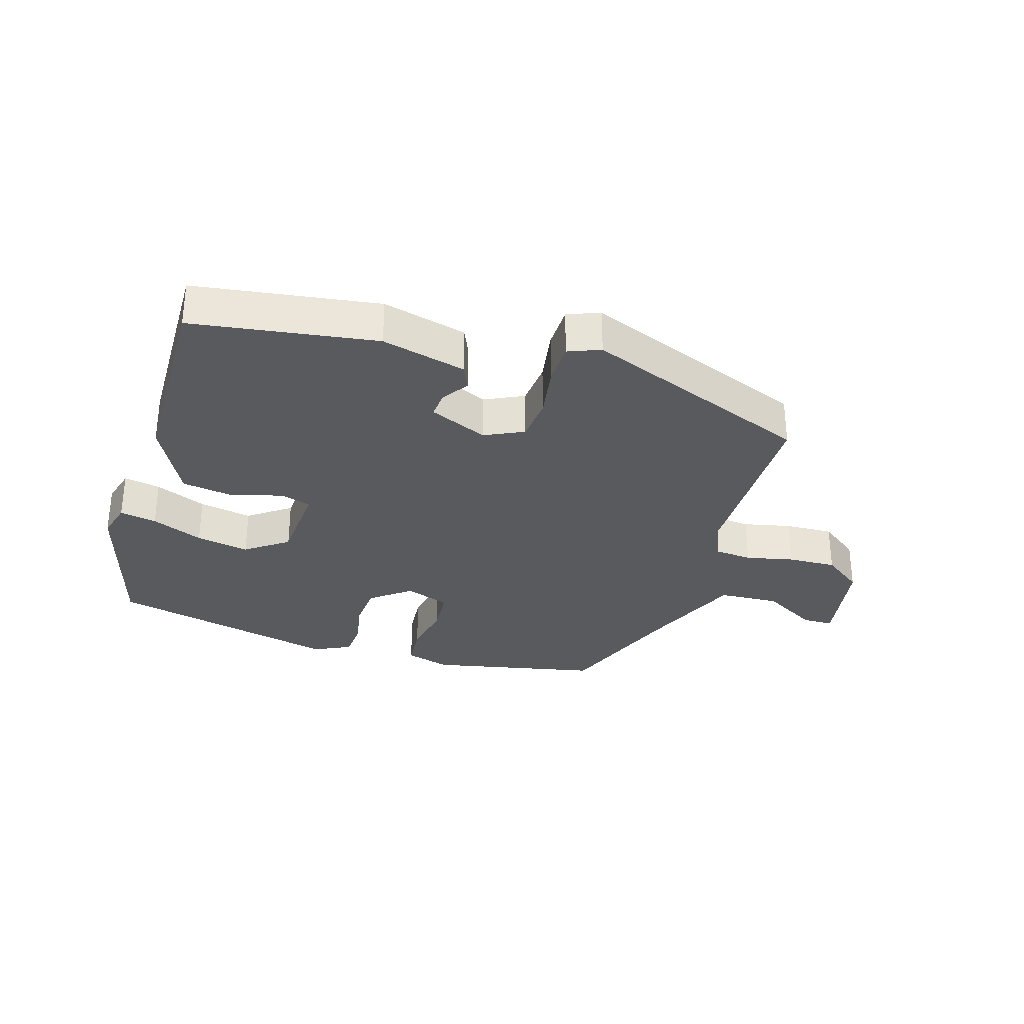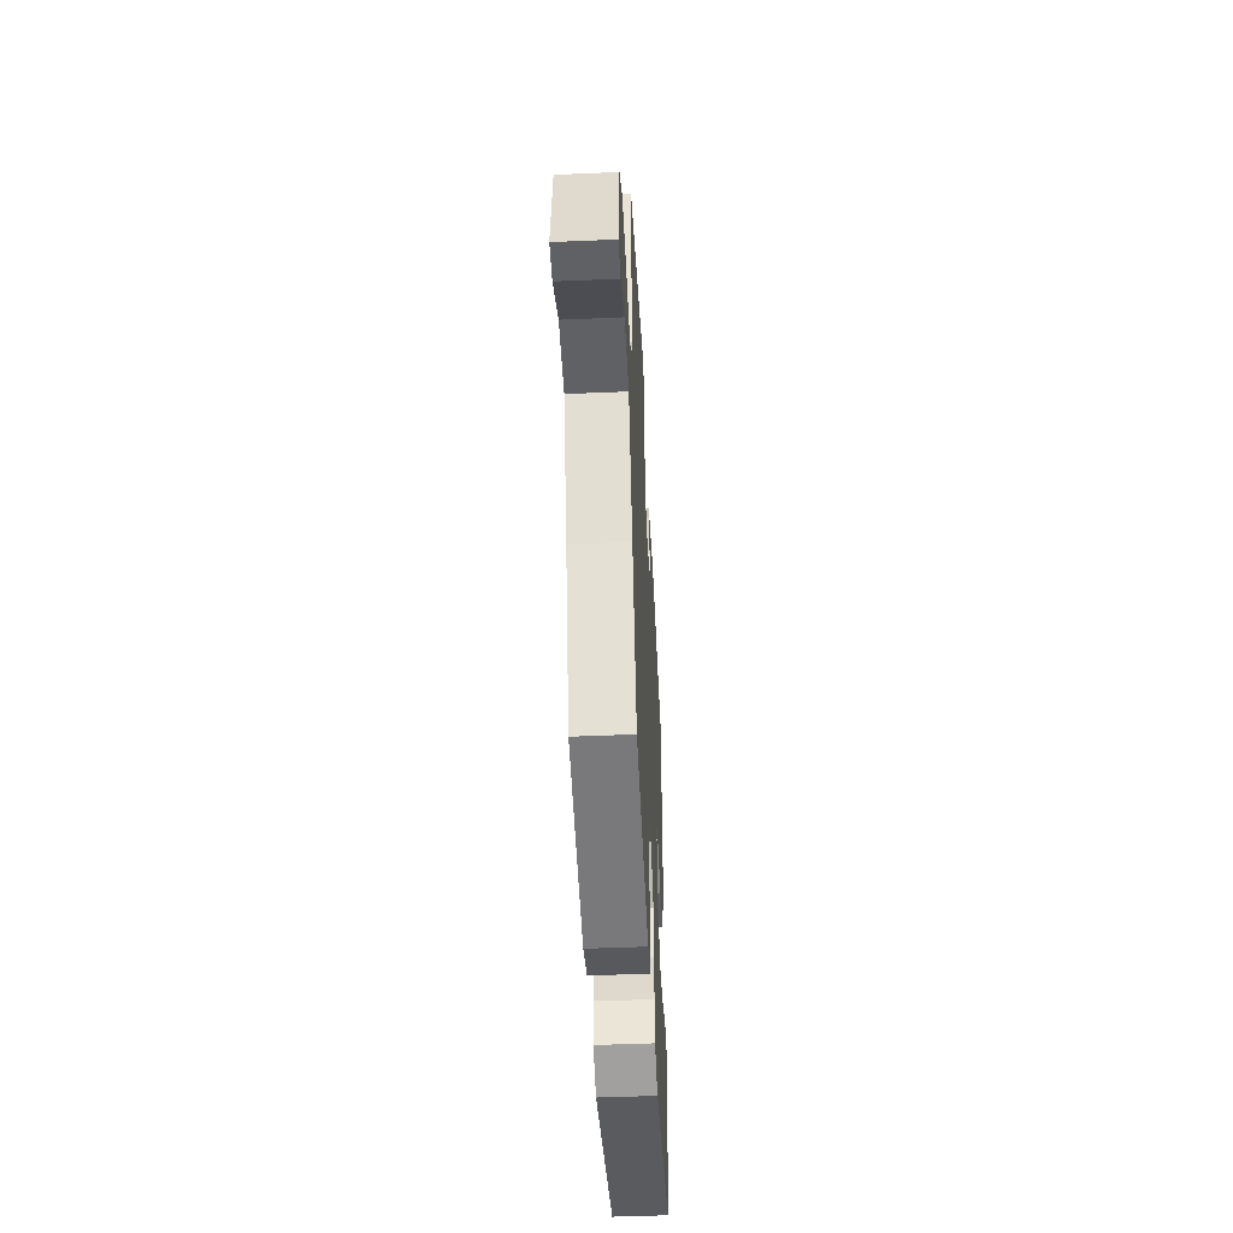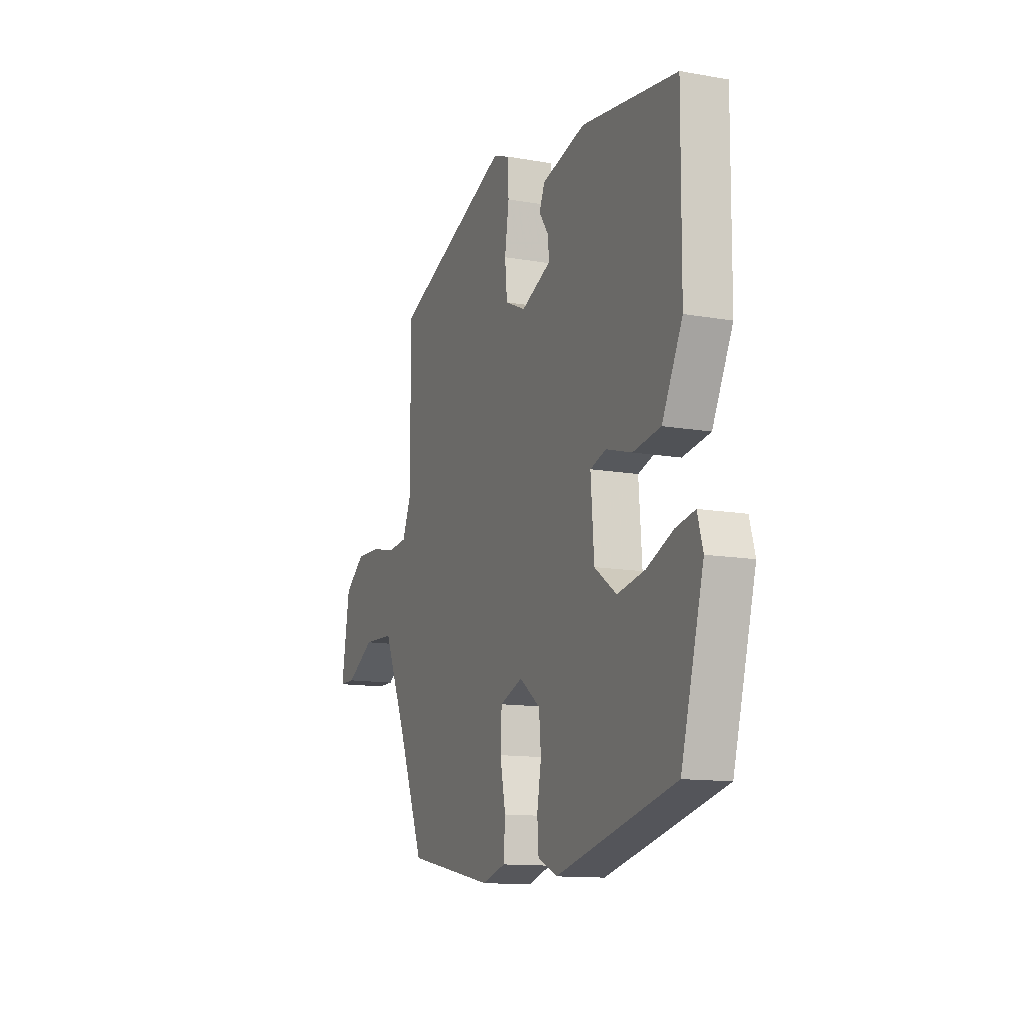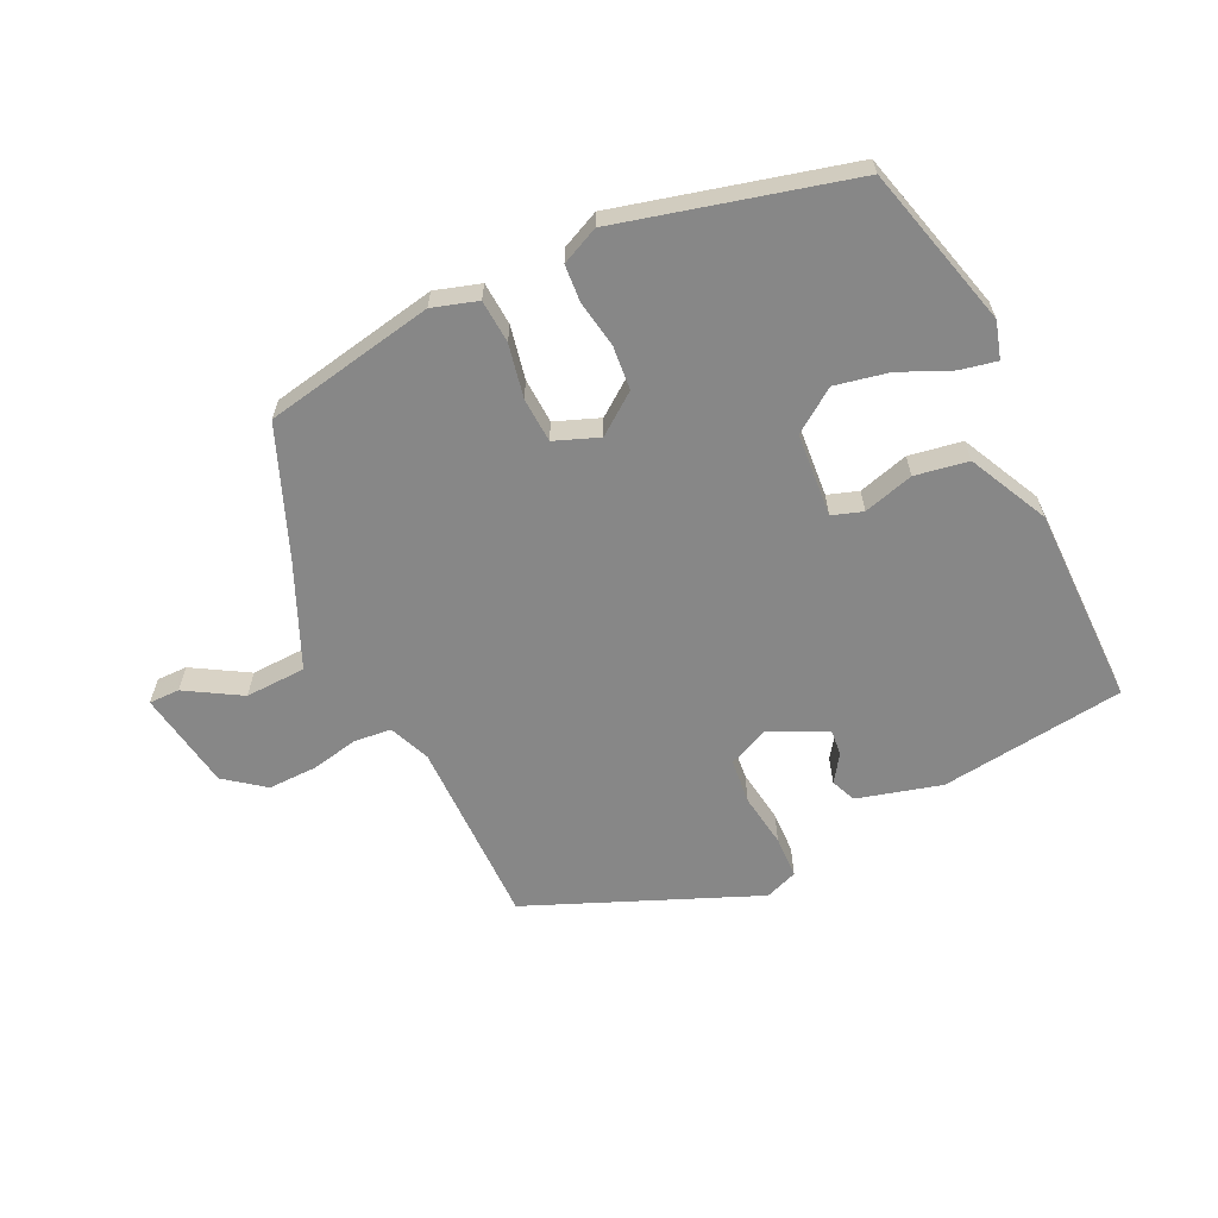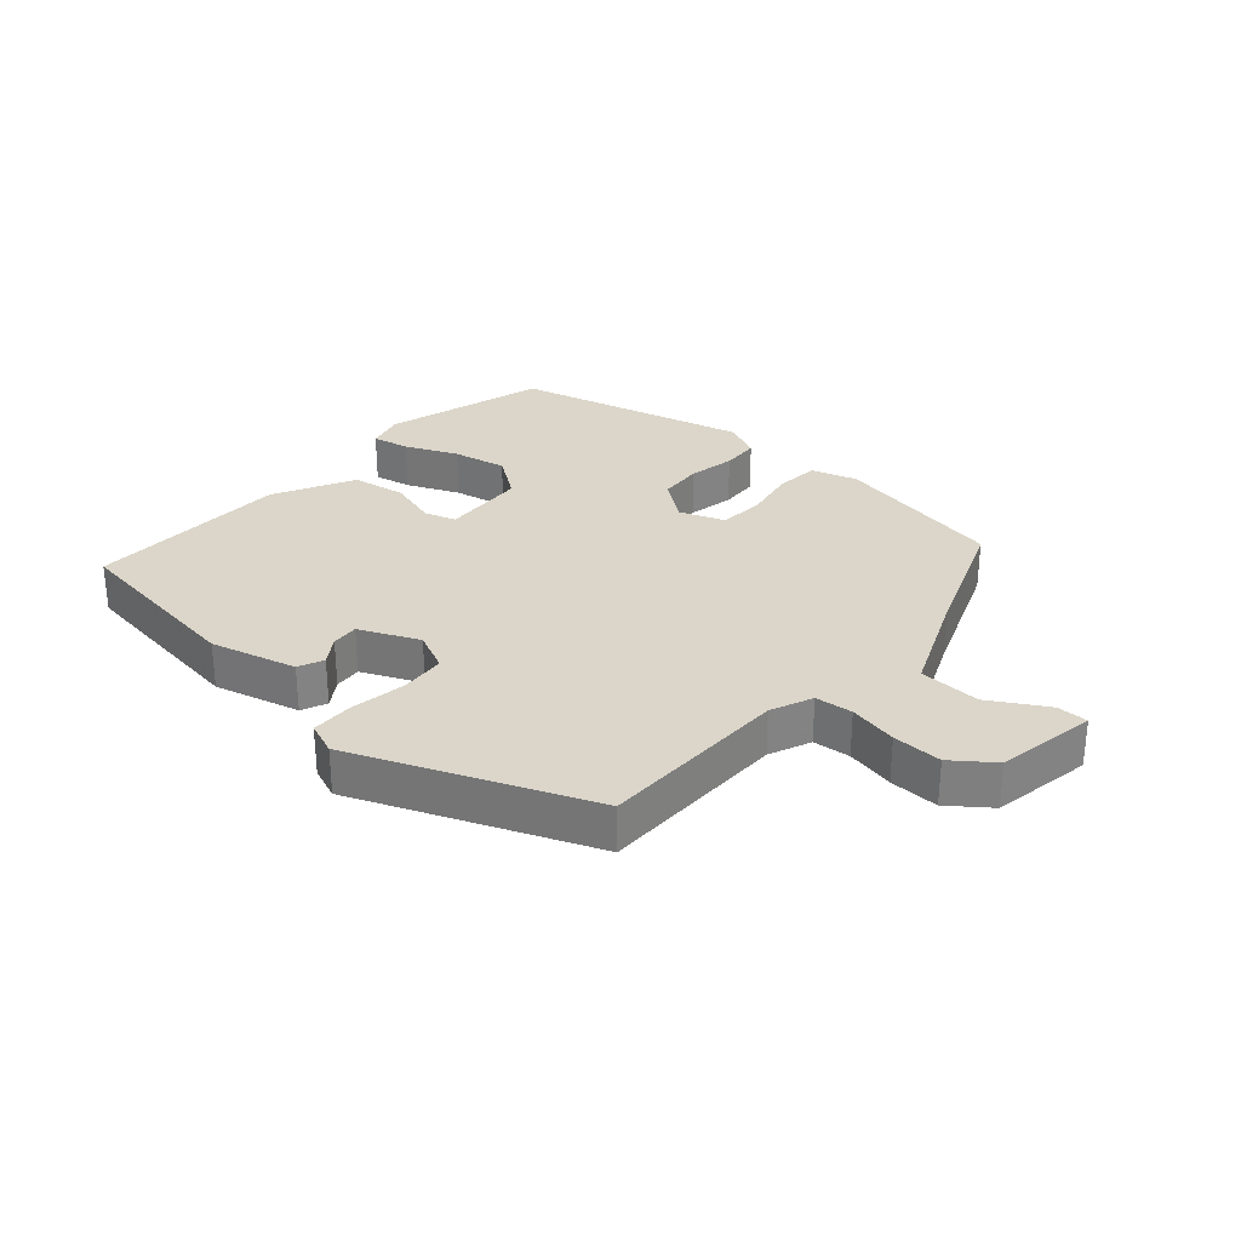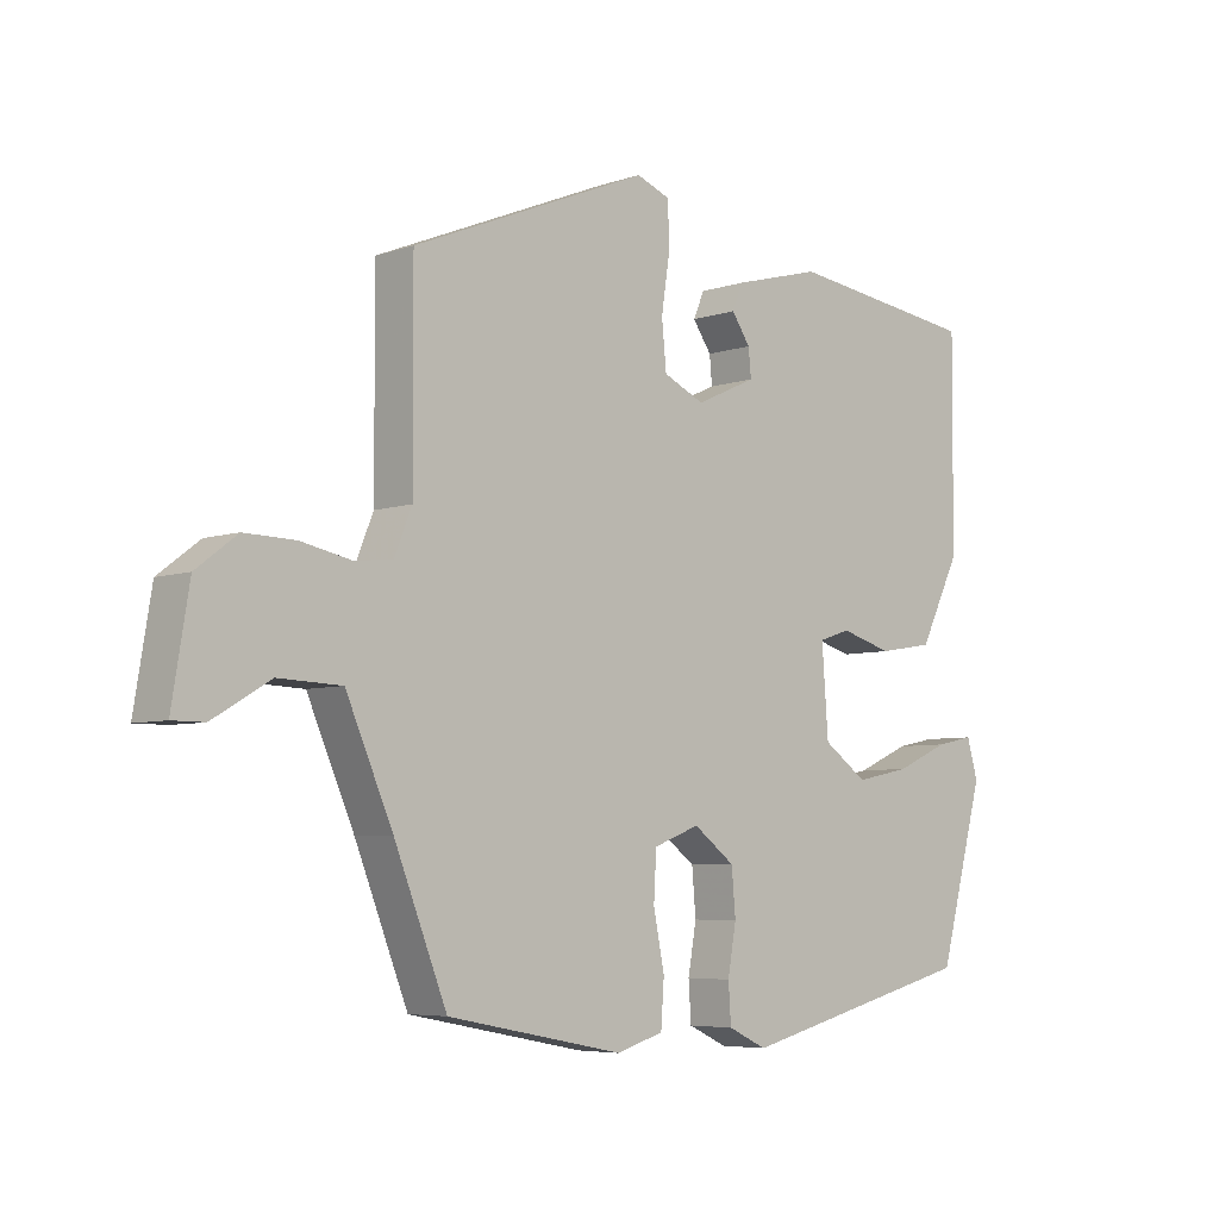
<metadata>
{"format":"obj","ext":"obj","renderer":"f3d","projection":"perspective","resolution":1024,"background":"white","views":[{"elev":-31.3,"azim":-16.3,"up":"+Y"},{"elev":-46.9,"azim":92.8,"up":"+Z"},{"elev":-12.6,"azim":-112.5,"up":"+Z"},{"elev":-62.3,"azim":-154.7,"up":"+Y"},{"elev":29.7,"azim":41.8,"up":"+Y"},{"elev":-5.7,"azim":136.0,"up":"+Z"}]}
</metadata>
<code>
v -0.491 0.07 0.436
v -0.196 0.07 0.475
v -0.061 0.07 0.439
v -0.044 0.07 0.399
v -0.073 0.07 0.357
v -0.077 0.07 0.314
v 0.016 0.07 0.272
v 0.079 0.07 0.301
v 0.086 0.07 0.373
v 0.073 0.07 0.459
v 0.075 0.07 0.527
v 0.127 0.07 0.547
v 0.492 0.07 0.397
v 0.491 0.07 0.096
v 0.518 0.07 0.03
v 0.577 0.07 0.024
v 0.654 0.07 0.04
v 0.732 0.07 0.042
v 0.795 0.07 -0.006
v 0.821 0.07 -0.165
v 0.772 0.07 -0.165
v 0.684 0.07 -0.113
v 0.587 0.07 -0.117
v 0.515 0.07 -0.282
v 0.434 0.07 -0.486
v 0.162 0.07 -0.539
v 0.09 0.07 -0.517
v 0.085 0.07 -0.448
v 0.102 0.07 -0.363
v 0.098 0.07 -0.291
v 0.027 0.07 -0.264
v -0.037 0.07 -0.312
v -0.043 0.07 -0.382
v -0.03 0.07 -0.456
v -0.034 0.07 -0.516
v -0.094 0.07 -0.544
v -0.463 0.07 -0.451
v -0.533 0.07 -0.193
v -0.516 0.07 -0.134
v -0.457 0.07 -0.146
v -0.375 0.07 -0.182
v -0.29 0.07 -0.199
v -0.222 0.07 -0.151
v -0.212 0.07 -0.017
v -0.261 0.07 -0.001
v -0.341 0.07 -0.024
v -0.426 0.07 -0.01
v -0.489 0.07 0.117
v -0.491 0 0.436
v -0.196 0 0.475
v -0.061 0 0.439
v -0.044 0 0.399
v -0.073 0 0.357
v -0.077 0 0.314
v 0.016 0 0.272
v 0.079 0 0.301
v 0.086 0 0.373
v 0.073 0 0.459
v 0.075 0 0.527
v 0.127 0 0.547
v 0.492 0 0.397
v 0.491 0 0.096
v 0.518 0 0.03
v 0.577 0 0.024
v 0.654 0 0.04
v 0.732 0 0.042
v 0.795 0 -0.006
v 0.821 0 -0.165
v 0.772 0 -0.165
v 0.684 0 -0.113
v 0.587 0 -0.117
v 0.515 0 -0.282
v 0.434 0 -0.486
v 0.162 0 -0.539
v 0.09 0 -0.517
v 0.085 0 -0.448
v 0.102 0 -0.363
v 0.098 0 -0.291
v 0.027 0 -0.264
v -0.037 0 -0.312
v -0.043 0 -0.382
v -0.03 0 -0.456
v -0.034 0 -0.516
v -0.094 0 -0.544
v -0.463 0 -0.451
v -0.533 0 -0.193
v -0.516 0 -0.134
v -0.457 0 -0.146
v -0.375 0 -0.182
v -0.29 0 -0.199
v -0.222 0 -0.151
v -0.212 0 -0.017
v -0.261 0 -0.001
v -0.341 0 -0.024
v -0.426 0 -0.01
v -0.489 0 0.117
f 1 2 3
f 48 1 3
f 47 48 3
f 46 47 3
f 45 46 3
f 44 45 3
f 43 44 3
f 39 40 41
f 38 39 41
f 37 38 41
f 36 37 41
f 35 36 41
f 34 35 41
f 33 34 41
f 32 33 41 42
f 31 32 42 43
f 27 28 29
f 26 27 29
f 25 26 29
f 24 25 29
f 23 24 29 30
f 20 21 22
f 19 20 22
f 18 19 22
f 17 18 22
f 16 17 22
f 15 16 22 23
f 12 13 14
f 11 12 14
f 10 11 14
f 9 10 14
f 8 9 14 15
f 30 31 43
f 23 30 43
f 15 23 43
f 8 15 43
f 7 8 43
f 6 7 43
f 5 6 43
f 5 43 3
f 3 4 5
f 51 50 49
f 51 49 96
f 51 96 95
f 51 95 94
f 51 94 93
f 51 93 92
f 51 92 91
f 89 88 87
f 89 87 86
f 89 86 85
f 89 85 84
f 89 84 83
f 89 83 82
f 89 82 81
f 90 89 81 80
f 91 90 80 79
f 77 76 75
f 77 75 74
f 77 74 73
f 77 73 72
f 78 77 72 71
f 70 69 68
f 70 68 67
f 70 67 66
f 70 66 65
f 70 65 64
f 71 70 64 63
f 62 61 60
f 62 60 59
f 62 59 58
f 62 58 57
f 63 62 57 56
f 91 79 78
f 91 78 71
f 91 71 63
f 91 63 56
f 91 56 55
f 91 55 54
f 91 54 53
f 51 91 53
f 53 52 51
f 1 49 50 2
f 2 50 51 3
f 3 51 52 4
f 4 52 53 5
f 5 53 54 6
f 6 54 55 7
f 7 55 56 8
f 8 56 57 9
f 9 57 58 10
f 10 58 59 11
f 11 59 60 12
f 12 60 61 13
f 13 61 62 14
f 14 62 63 15
f 15 63 64 16
f 16 64 65 17
f 17 65 66 18
f 18 66 67 19
f 19 67 68 20
f 20 68 69 21
f 21 69 70 22
f 22 70 71 23
f 23 71 72 24
f 24 72 73 25
f 25 73 74 26
f 26 74 75 27
f 27 75 76 28
f 28 76 77 29
f 29 77 78 30
f 30 78 79 31
f 31 79 80 32
f 32 80 81 33
f 33 81 82 34
f 34 82 83 35
f 35 83 84 36
f 36 84 85 37
f 37 85 86 38
f 38 86 87 39
f 39 87 88 40
f 40 88 89 41
f 41 89 90 42
f 42 90 91 43
f 43 91 92 44
f 44 92 93 45
f 45 93 94 46
f 46 94 95 47
f 47 95 96 48
f 48 96 49 1

</code>
